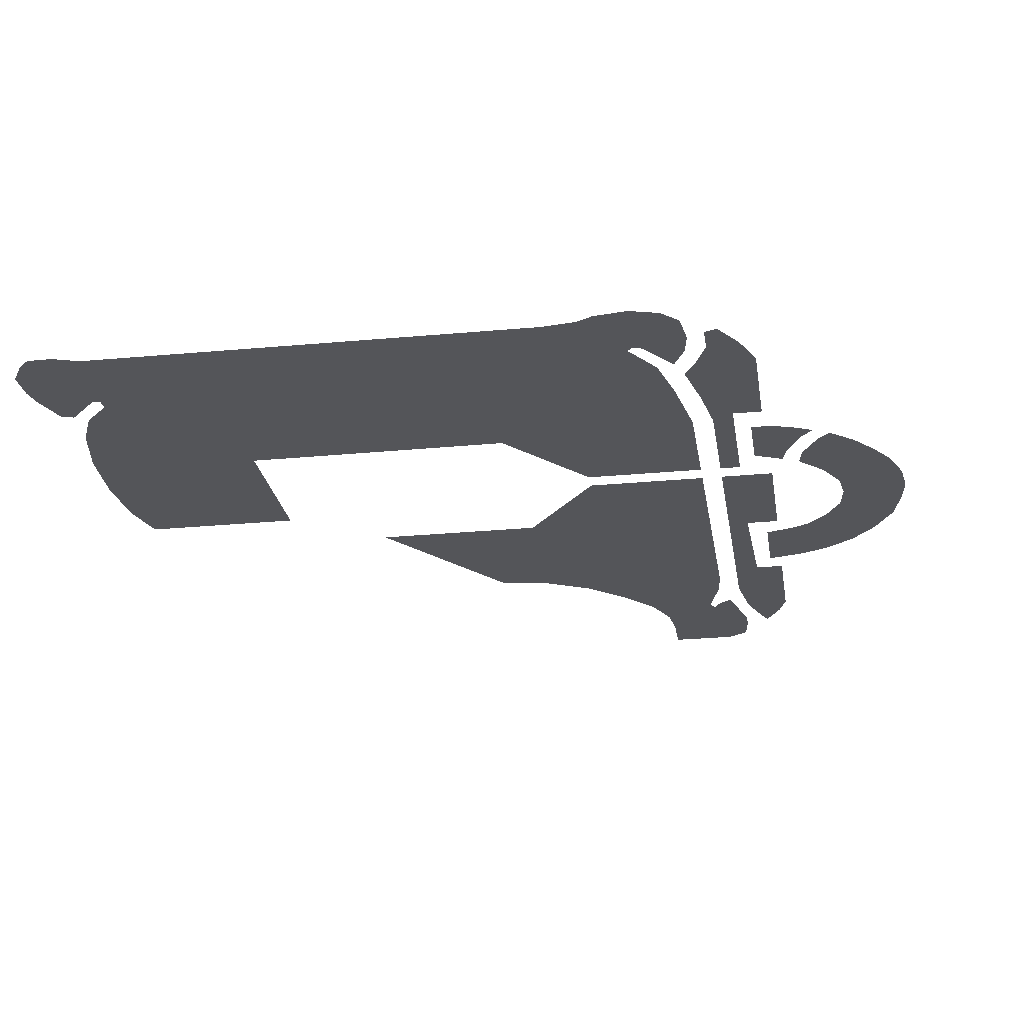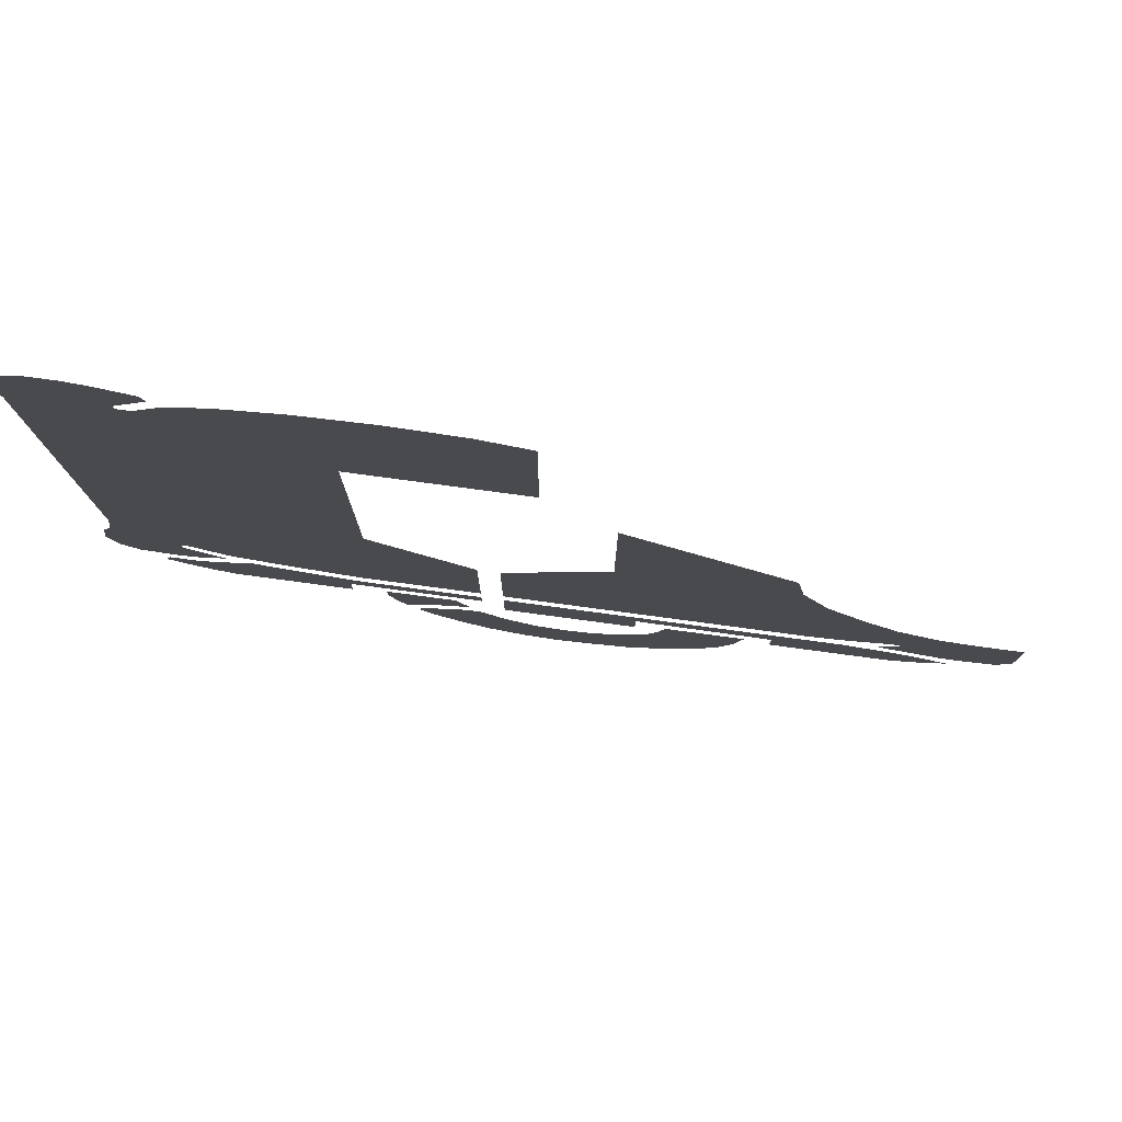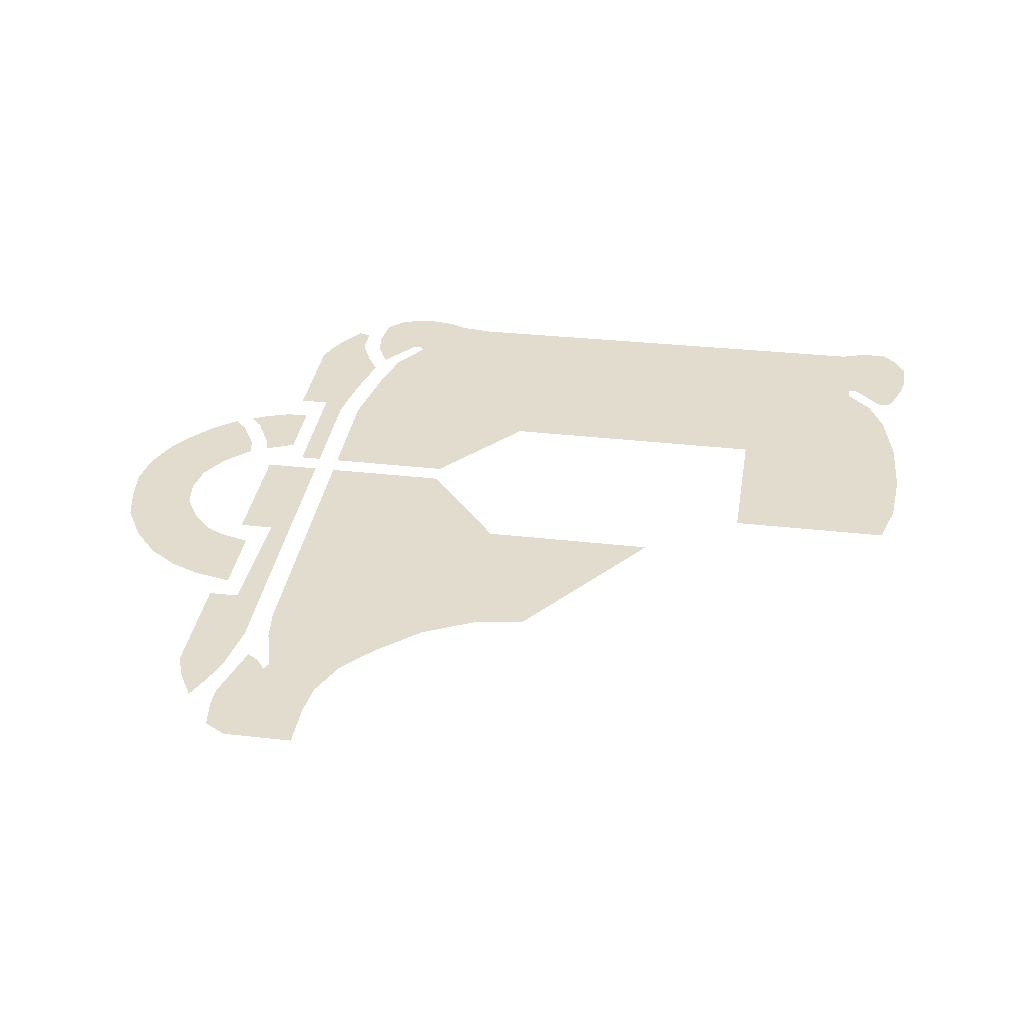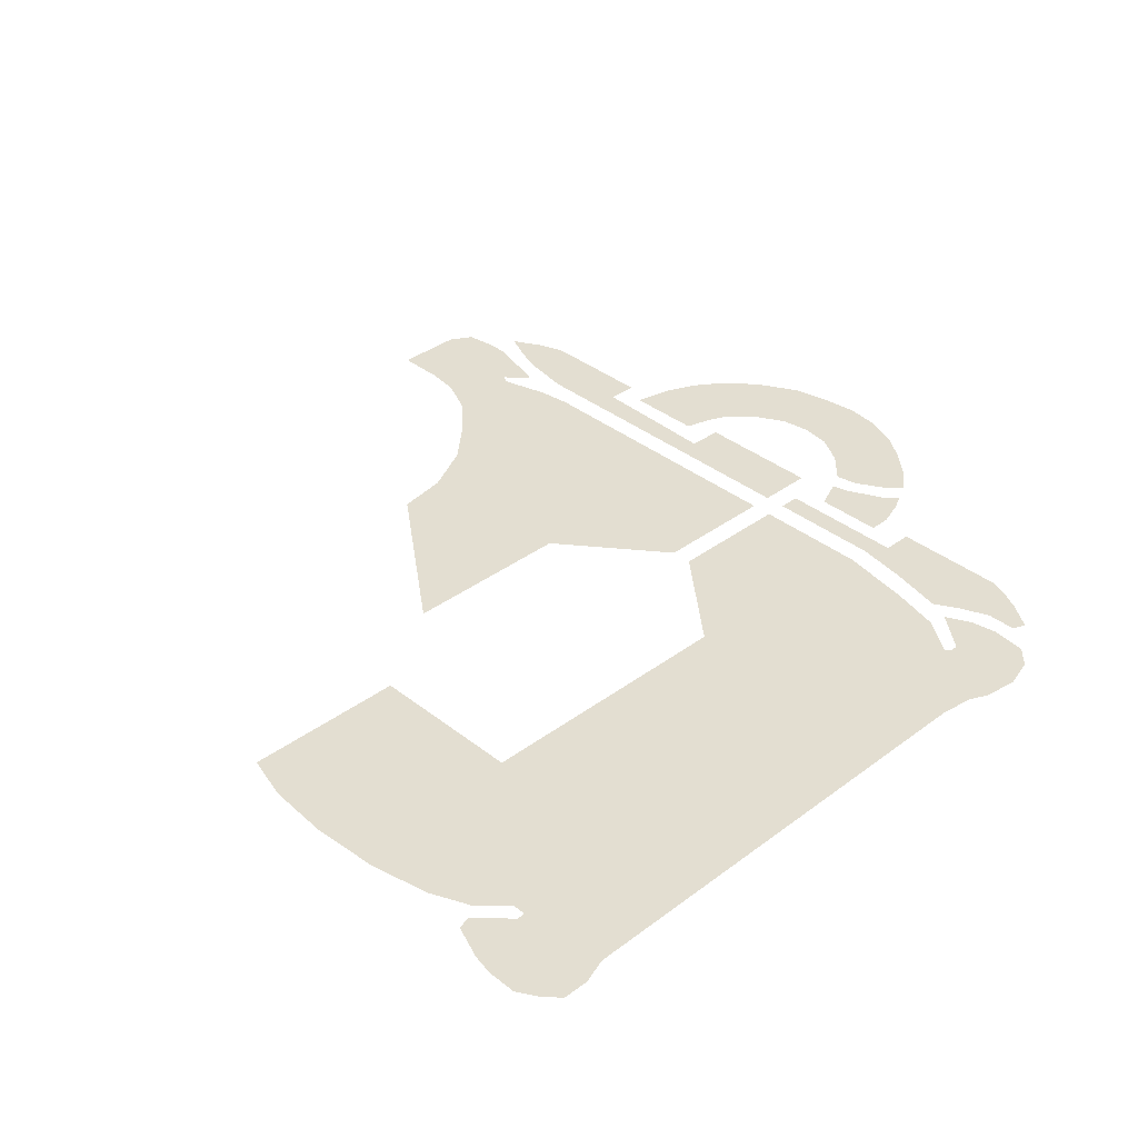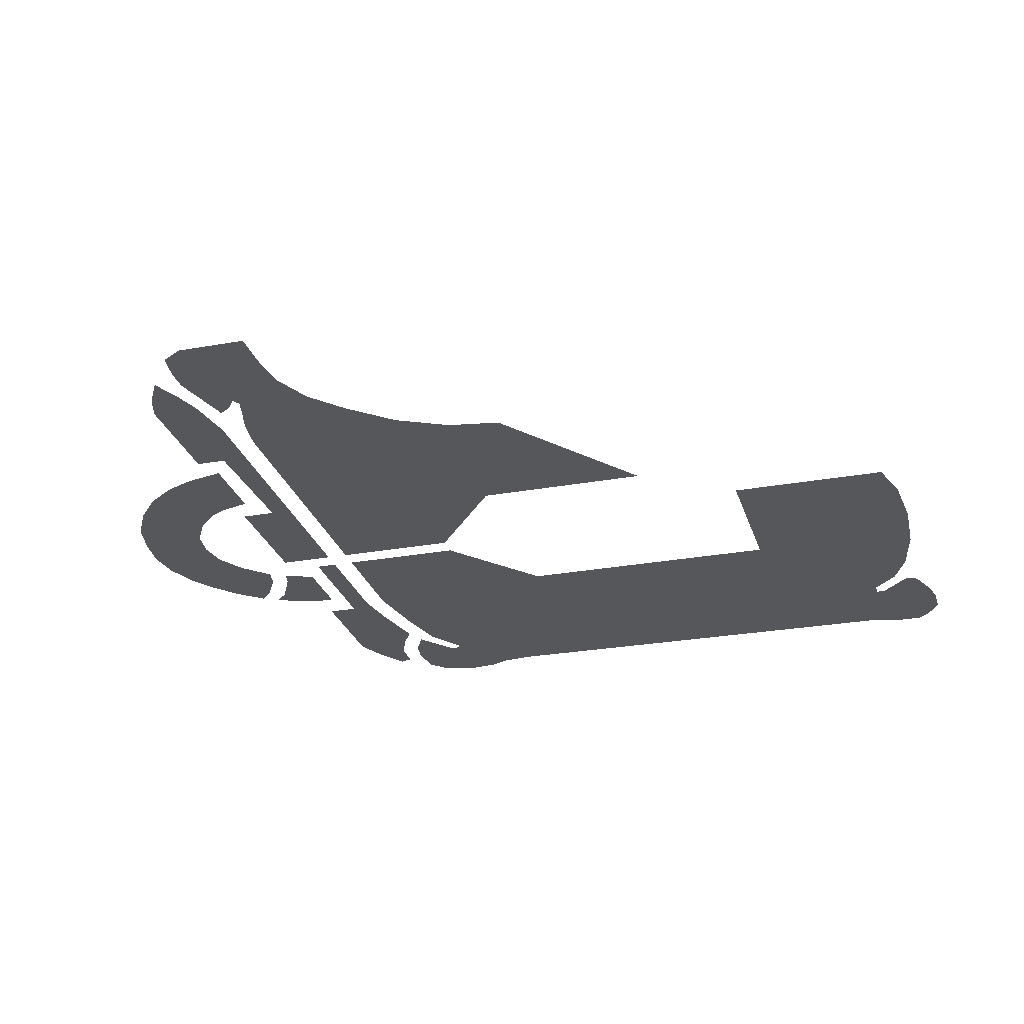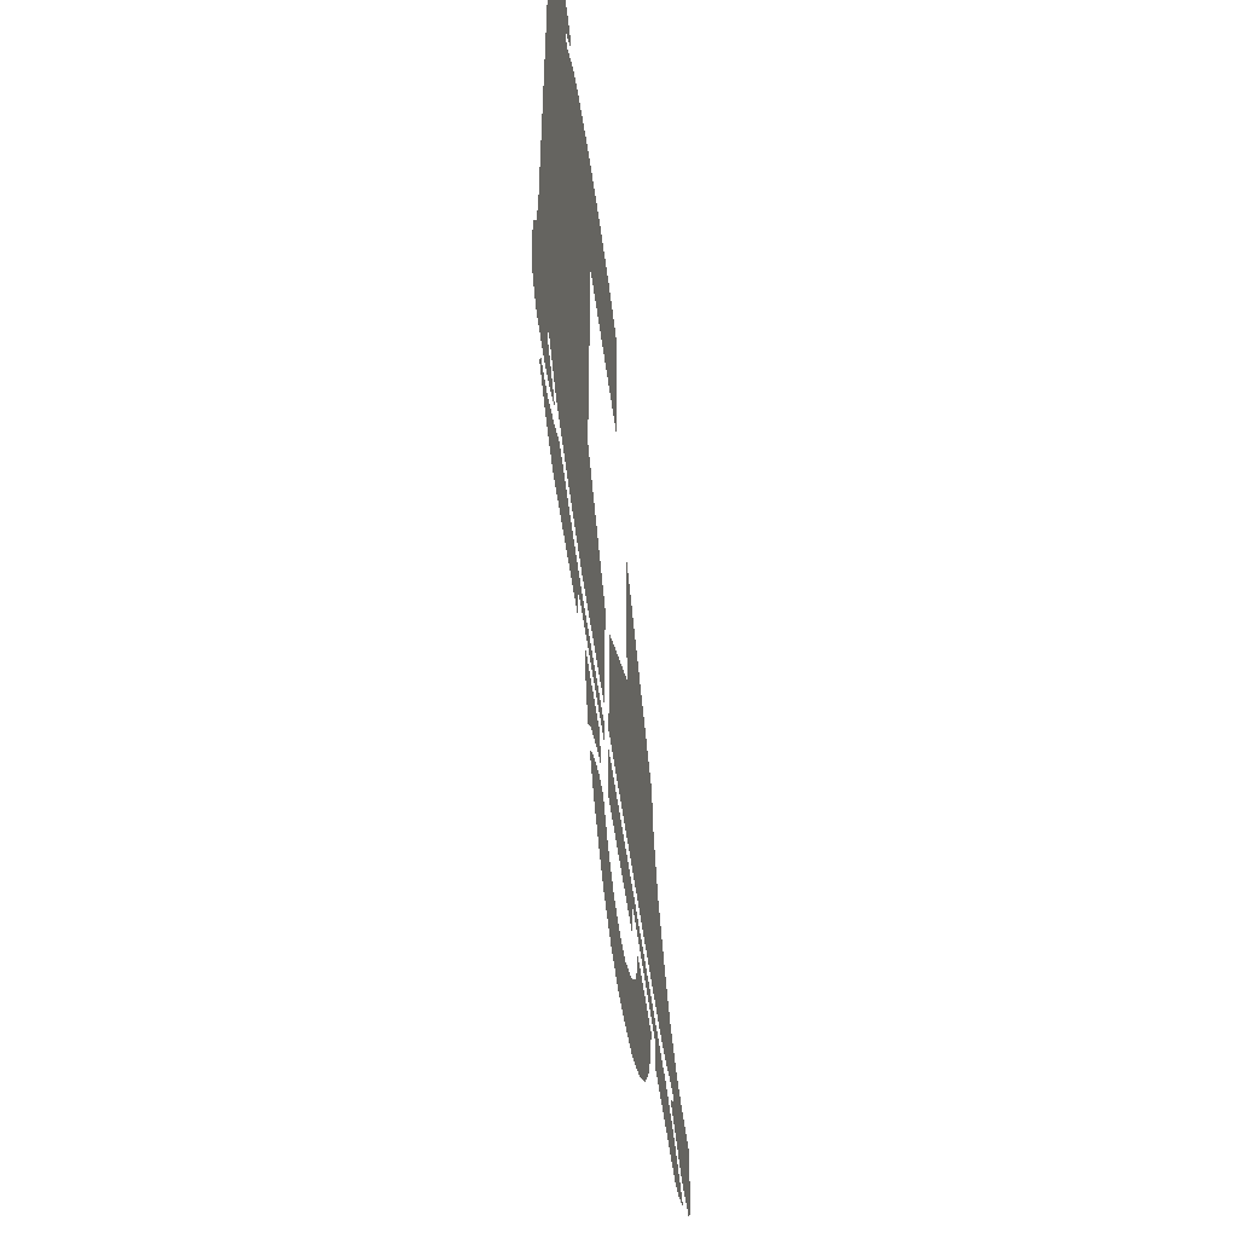
<metadata>
{"format":"obj","ext":"obj","renderer":"f3d","projection":"perspective","resolution":1024,"background":"white","views":[{"elev":-24.8,"azim":-81.0,"up":"+Z"},{"elev":79.4,"azim":7.6,"up":"+Y"},{"elev":34.0,"azim":98.8,"up":"+Z"},{"elev":36.1,"azim":-134.1,"up":"+Z"},{"elev":-26.9,"azim":105.8,"up":"+Z"},{"elev":-55.6,"azim":-82.3,"up":"+Y"}]}
</metadata>
<code>
v -0.85 0.9 -1
v -0.8875 0.8625 -1
v -0.9125 0.9125 -1
v -0.9375 0.9875 -1
v -0.7375 1.05 -1
v -0.7 0.9625 -1
v -0.75 0.95 -1
v -0.9375 1.05 -1
v -0.9375 1.05 -1
v -0.75 0.95 -1
v -0.85 0.9 -1
v -0.9375 0.9875 -1
v -0.8 0.7375 -1
v -0.8625 0.8125 -1
v -0.825 0.85 -1
v -0.7375 0.9 -1
v -0.725 0.675 -1
v -0.8 0.7375 -1
v -0.7375 0.9 -1
v -0.675 0.9125 -1
v -0.65 0.625 -1
v -0.725 0.675 -1
v -0.675 0.9125 -1
v -0.6 0.8375 -1
v -0.55 0.5875 -1
v -0.65 0.625 -1
v -0.6 0.8375 -1
v -0.5125 0.7875 -1
v -0.45 0.575 -1
v -0.55 0.5875 -1
v -0.5125 0.7875 -1
v -0.425 0.775 -1
v -0.35 0.5875 -1
v -0.45 0.575 -1
v -0.425 0.775 -1
v -0.3375 0.7875 -1
v -0.2375 0.6125 -1
v -0.35 0.5875 -1
v -0.3375 0.7875 -1
v -0.25 0.8375 -1
v -0.125 0.675 -1
v -0.2375 0.6125 -1
v -0.25 0.8375 -1
v -0.0375 0.75 -1
v -0.0375 0.75 -1
v -0.25 0.8375 -1
v -0.1875 0.9 -1
v 0.025 0.8375 -1
v 0.025 0.8375 -1
v -0.1875 0.9 -1
v -0.1625 0.95 -1
v 0.0625 0.925 -1
v 0.0625 0.925 -1
v -0.1625 0.95 -1
v -0.1375 1.038 -1
v 0.0875 1.038 -1
v -0.225 1.1 -1
v -0.225 1 -1
v -0.6 1 -1
v -0.6 1.163 -1
v 0.1625 1.087 -1
v -0.225 1.1 -1
v -0.6 1.163 -1
v 0.35 1.163 -1
v 0.1625 1 -1
v 0.1625 1.087 -1
v 0.35 1.163 -1
v 0.5 1 -1
v 0.5 1 -1
v 0.35 1.163 -1
v 0.5 1.137 -1
v 0.575 1.025 -1
v 0.575 1.025 -1
v 0.5 1.137 -1
v 0.575 1.113 -1
v 0.6625 1.075 -1
v -0.6625 1.163 -1
v -0.6625 1.1 -1
v -1.038 1.1 -1
v -1 1.163 -1
v -1.038 1.1 -1
v -1.15 1.188 -1
v -1 1.163 -1
v -1.15 1.188 -1
v -1.038 1.1 -1
v -1.038 1.012 -1
v -1.375 1.012 -1
v -1.312 1.225 -1
v -1.15 1.188 -1
v -1.375 1.012 -1
v -1.438 1.038 -1
v -1.375 1.188 -1
v -1.312 1.225 -1
v -1.438 1.038 -1
v -1.488 1.062 -1
v -1.462 1.15 -1
v -1.375 1.188 -1
v -1.488 1.062 -1
v -1.525 1.087 -1
v -1.55 1.15 -1
v -1.462 1.15 -1
v -1.525 1.087 -1
v -1.562 1.113 -1
v 0.25 1.225 -1
v -0.6 1.225 -1
v -0.6 1.587 -1
v -0.3 1.825 -1
v -0.3 1.825 -1
v -0.3 2.337 -1
v 0.1625 2 -1
v 0.1875 1.85 -1
v 0.25 1.225 -1
v -0.3 1.825 -1
v 0.1875 1.85 -1
v 0.2625 1.7 -1
v 0.35 1.238 -1
v 0.25 1.225 -1
v 0.2625 1.7 -1
v 0.375 1.575 -1
v 0.4375 1.262 -1
v 0.35 1.238 -1
v 0.375 1.575 -1
v 0.475 1.488 -1
v 0.4875 1.275 -1
v 0.4375 1.262 -1
v 0.475 1.488 -1
v 0.5875 1.438 -1
v 0.5125 1.262 -1
v 0.4875 1.275 -1
v 0.5875 1.438 -1
v 0.6875 1.425 -1
v 0.7 1.15 -1
v 0.5125 1.262 -1
v 0.6875 1.425 -1
v 0.825 1.425 -1
v 0.7 1.15 -1
v 0.825 1.425 -1
v 0.825 1.225 -1
v 0.7875 1.163 -1
v 0.475 1.238 -1
v 0.5125 1.262 -1
v 0.7 1.15 -1
v 0.45 1.2 -1
v 0.7 1.15 -1
v 0.6375 1.15 -1
v 0.45 1.2 -1
v -0.6625 1.587 -1
v -0.6625 1.225 -1
v -1 1.225 -1
v -0.95 1.825 -1
v -0.95 1.825 -1
v -1 1.225 -1
v -1.212 1.262 -1
v -1.363 1.3 -1
v -0.95 1.825 -1
v -1.363 1.3 -1
v -1.475 1.375 -1
v -1.65 1.6 -1
v -1.65 1.6 -1
v -1.475 1.375 -1
v -1.488 1.363 -1
v -1.663 1.5 -1
v -1.663 1.5 -1
v -1.488 1.363 -1
v -1.488 1.337 -1
v -1.688 1.45 -1
v -1.7 1.35 -1
v -1.688 1.45 -1
v -1.488 1.337 -1
v -1.375 1.25 -1
v -1.675 1.262 -1
v -1.7 1.35 -1
v -1.375 1.25 -1
v -1.45 1.212 -1
v -1.625 1.212 -1
v -1.675 1.262 -1
v -1.45 1.212 -1
v -1.525 1.2 -1
v -0.95 2.625 -1
v -0.95 1.825 -1
v -1.65 1.6 -1
v -1.663 2.95 -1
v -0.95 2.625 -1
v -1.663 2.95 -1
v -1.413 2.975 -1
v -1.375 2.975 -1
v -1.413 3 -1
v -1.413 2.975 -1
v -1.663 2.95 -1
v -1.688 3.025 -1
v -1.325 3.087 -1
v -1.413 3 -1
v -1.688 3.025 -1
v -1.688 3.1 -1
v -1.337 3.125 -1
v -1.325 3.087 -1
v -1.688 3.1 -1
v -1.65 3.138 -1
v -1.438 3.163 -1
v -1.337 3.125 -1
v -1.65 3.138 -1
v -1.587 3.175 -1
v -1.438 3.163 -1
v -1.587 3.175 -1
v -1.5 3.175 -1
v -0.95 2.625 -1
v -1.375 2.975 -1
v -1.3 3.05 -1
v -0.4875 2.625 -1
v -0.4875 3.1 -1
v -0.4875 2.625 -1
v -1.3 3.05 -1
v -1.188 3.1 -1
v -0.625 3.138 -1
v -0.4875 3.1 -1
v -1.188 3.1 -1
v -1.012 3.138 -1
v -0.625 3.138 -1
v -1.012 3.138 -1
v -0.8125 3.15 -1
g mesh7067191
f 1 2 3
f 3 4 1
f 5 6 7
f 7 8 5
f 9 10 11
f 11 12 9
f 13 14 15
f 15 16 13
f 17 18 19
f 19 20 17
f 21 22 23
f 23 24 21
f 25 26 27
f 27 28 25
f 29 30 31
f 31 32 29
f 33 34 35
f 35 36 33
f 37 38 39
f 39 40 37
f 41 42 43
f 43 44 41
f 45 46 47
f 47 48 45
f 49 50 51
f 51 52 49
f 53 54 55
f 55 56 53
f 57 58 59
f 59 60 57
f 61 62 63
f 63 64 61
f 65 66 67
f 67 68 65
f 69 70 71
f 71 72 69
f 73 74 75
f 75 76 73
f 77 78 79
f 79 80 77
f 81 82 83
f 84 85 86
f 86 87 84
f 88 89 90
f 90 91 88
f 92 93 94
f 94 95 92
f 96 97 98
f 98 99 96
f 100 101 102
f 102 103 100
f 104 105 106
f 106 107 104
f 108 109 110
f 110 111 108
f 112 113 114
f 114 115 112
f 116 117 118
f 118 119 116
f 120 121 122
f 122 123 120
f 124 125 126
f 126 127 124
f 128 129 130
f 130 131 128
f 132 133 134
f 134 135 132
f 136 137 138
f 138 139 136
f 140 141 142
f 142 143 140
f 144 145 146
f 147 148 149
f 149 150 147
f 151 152 153
f 153 154 151
f 155 156 157
f 157 158 155
f 159 160 161
f 161 162 159
f 163 164 165
f 165 166 163
f 167 168 169
f 169 170 167
f 171 172 173
f 173 174 171
f 175 176 177
f 177 178 175
f 179 180 181
f 181 182 179
f 183 184 185
f 185 186 183
f 187 188 189
f 189 190 187
f 191 192 193
f 193 194 191
f 195 196 197
f 197 198 195
f 199 200 201
f 201 202 199
f 203 204 205
f 206 207 208
f 208 209 206
f 210 211 212
f 212 213 210
f 214 215 216
f 216 217 214
f 218 219 220

</code>
